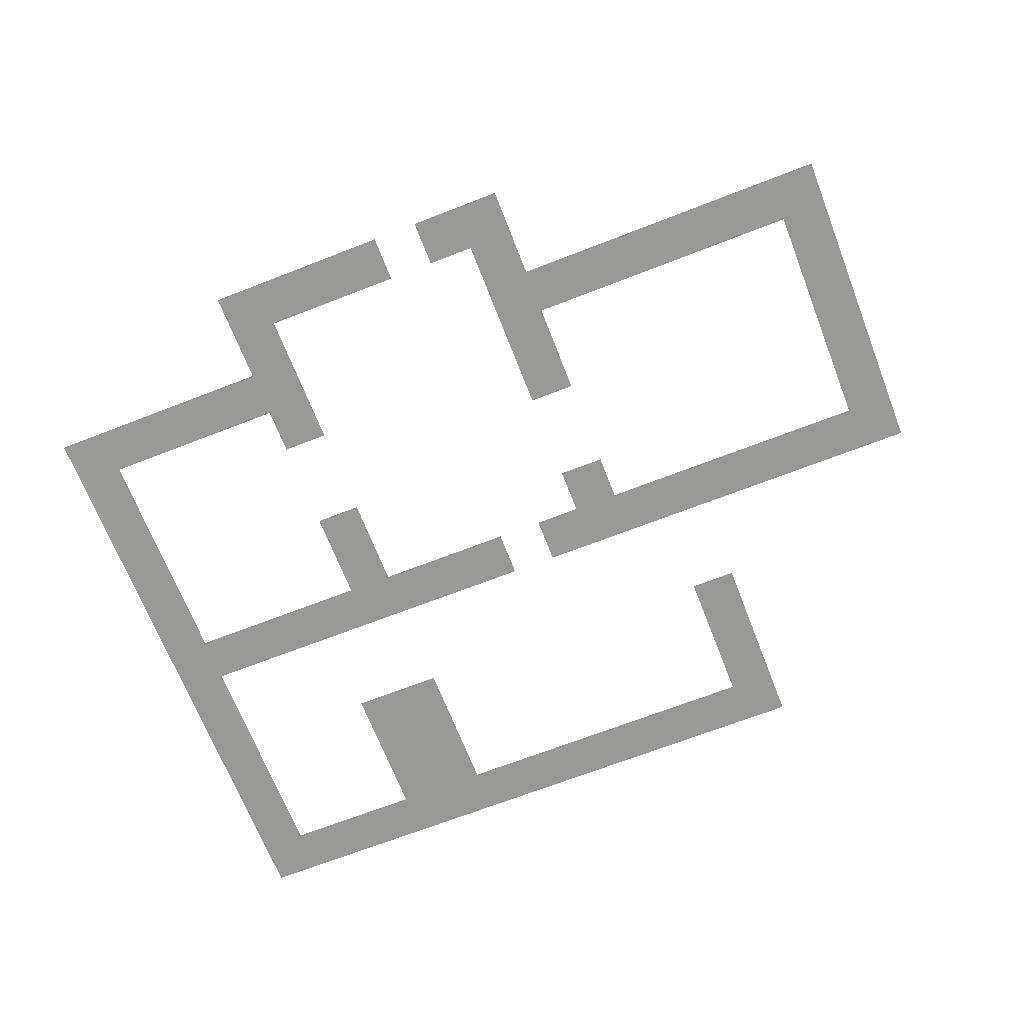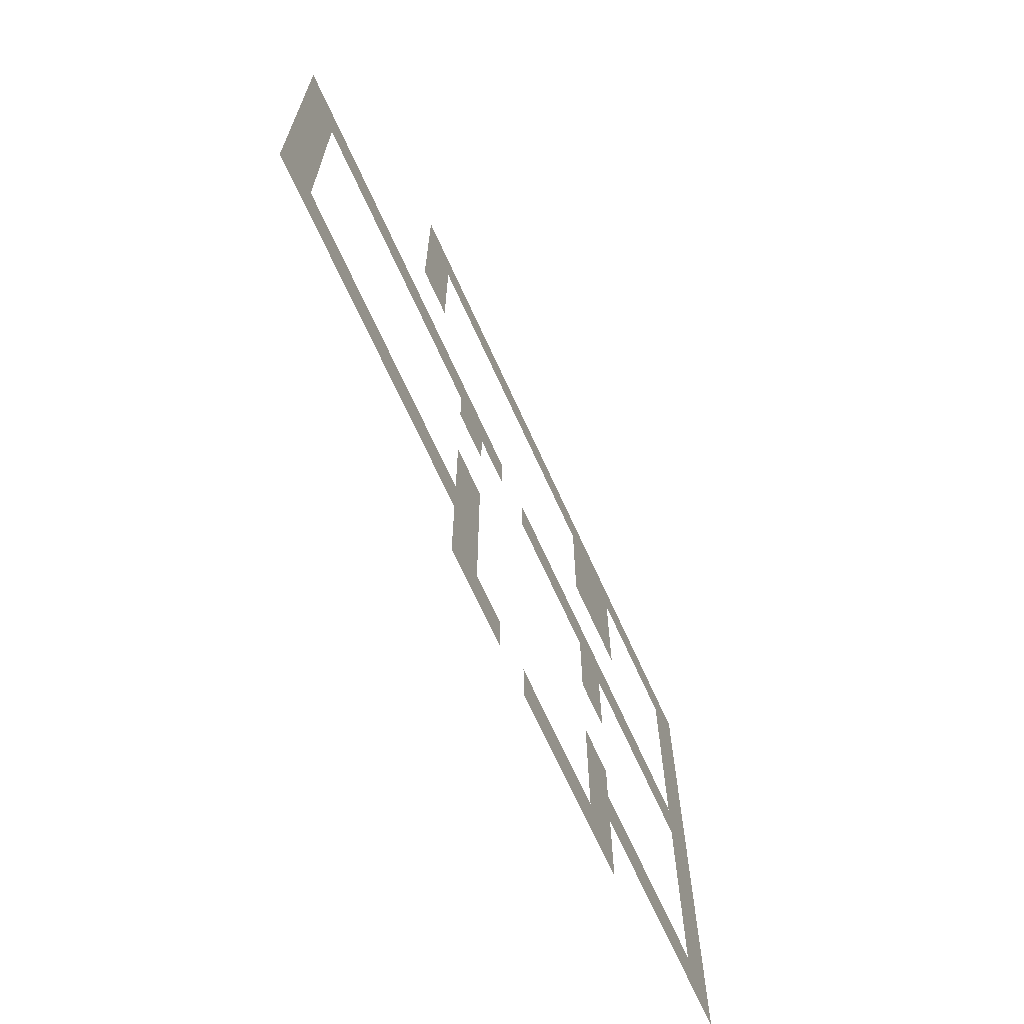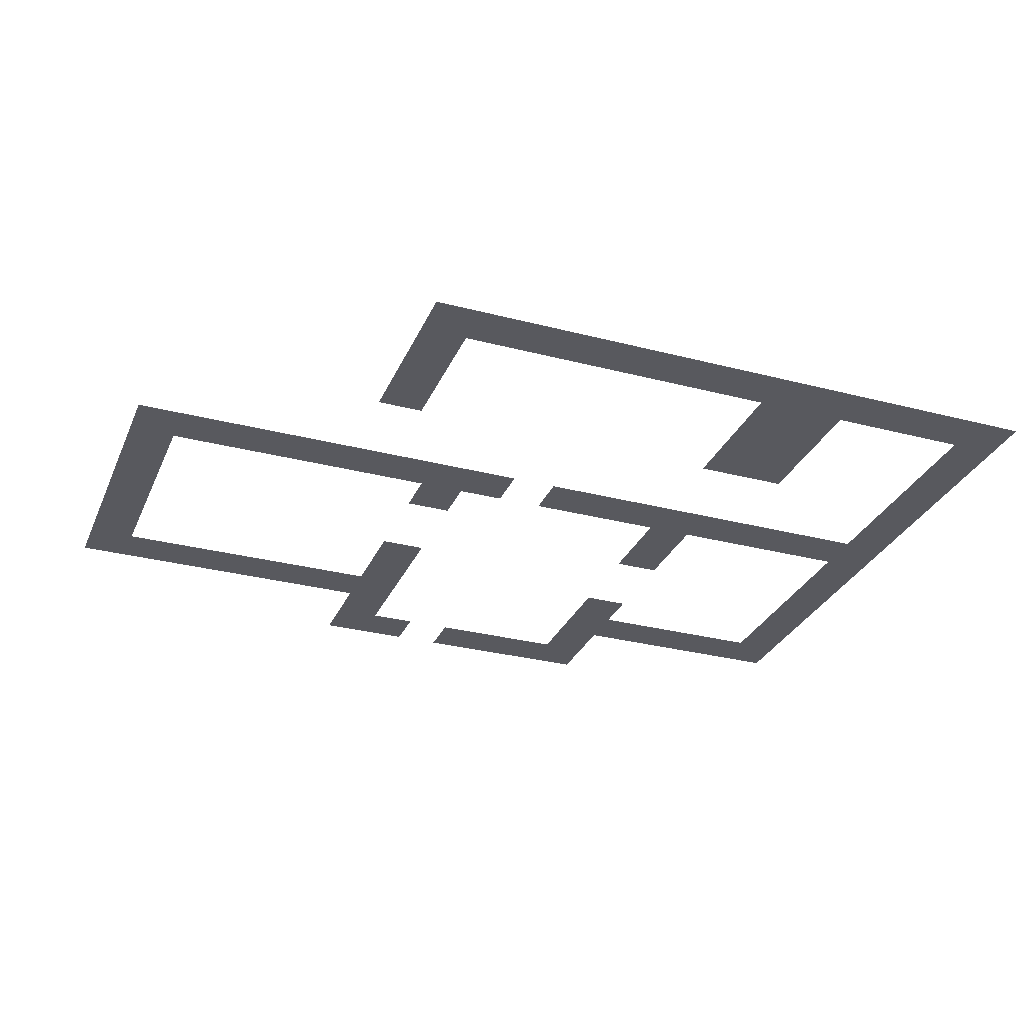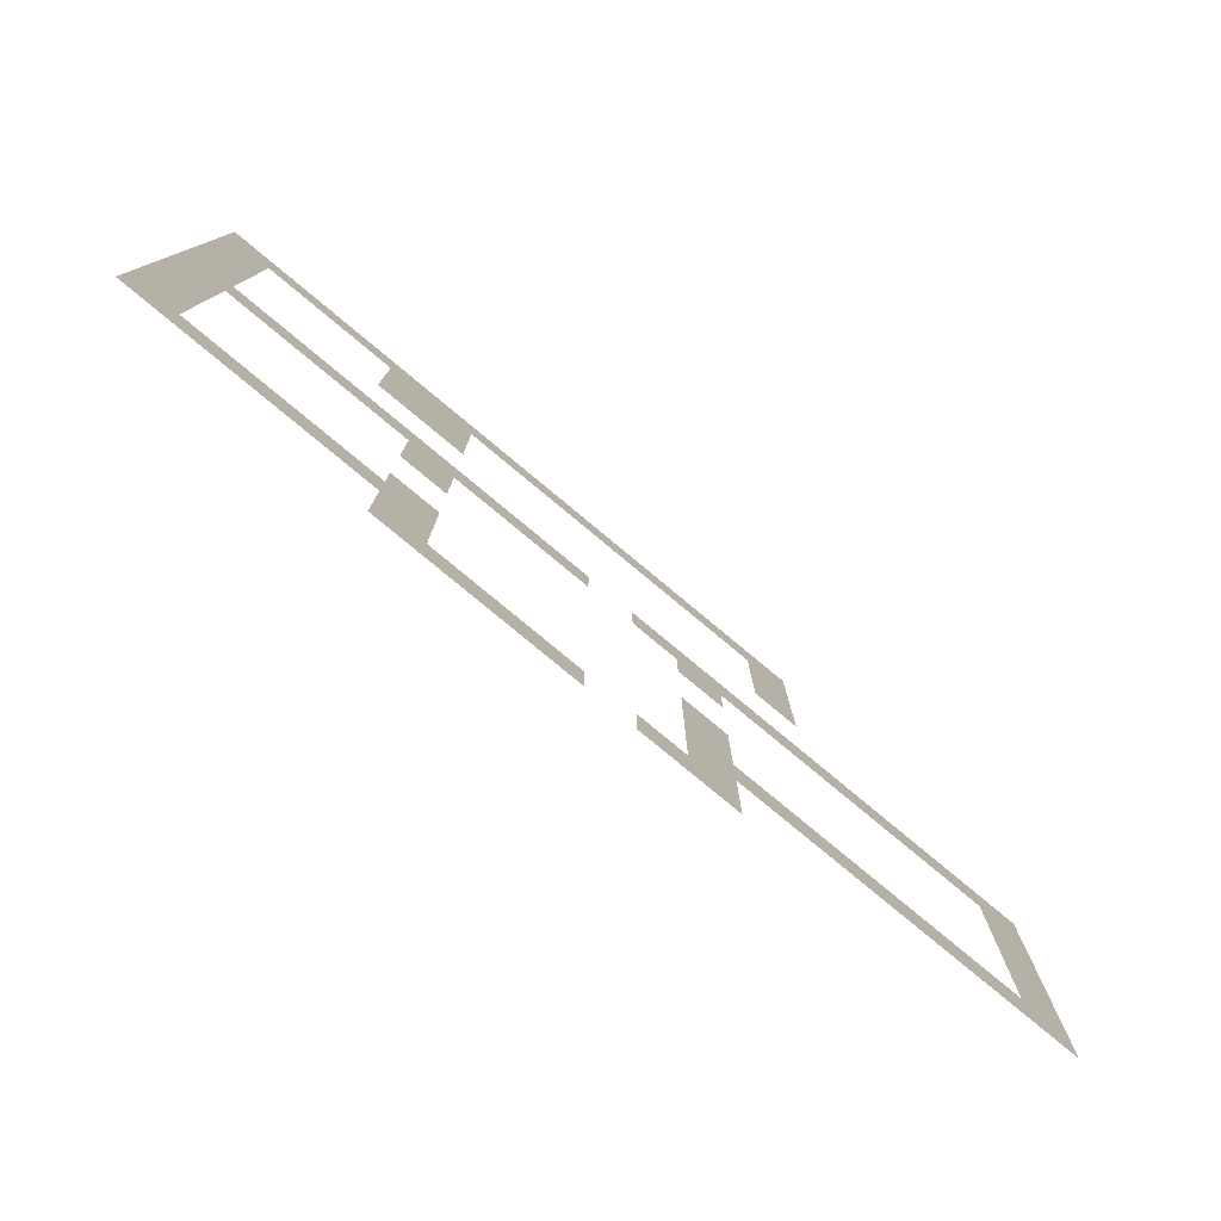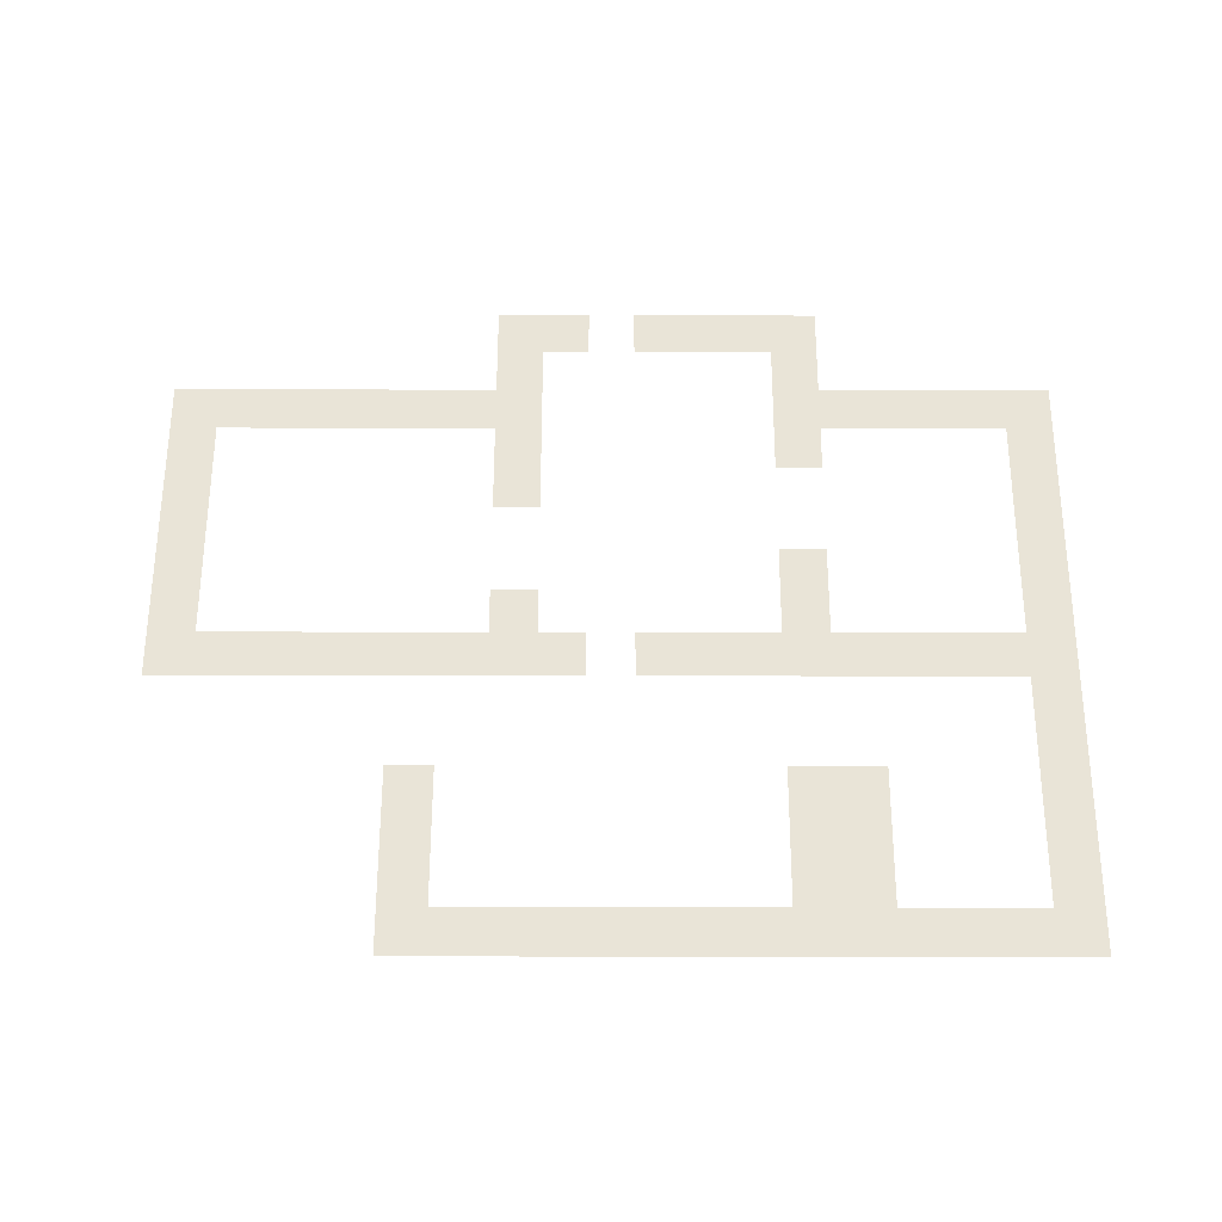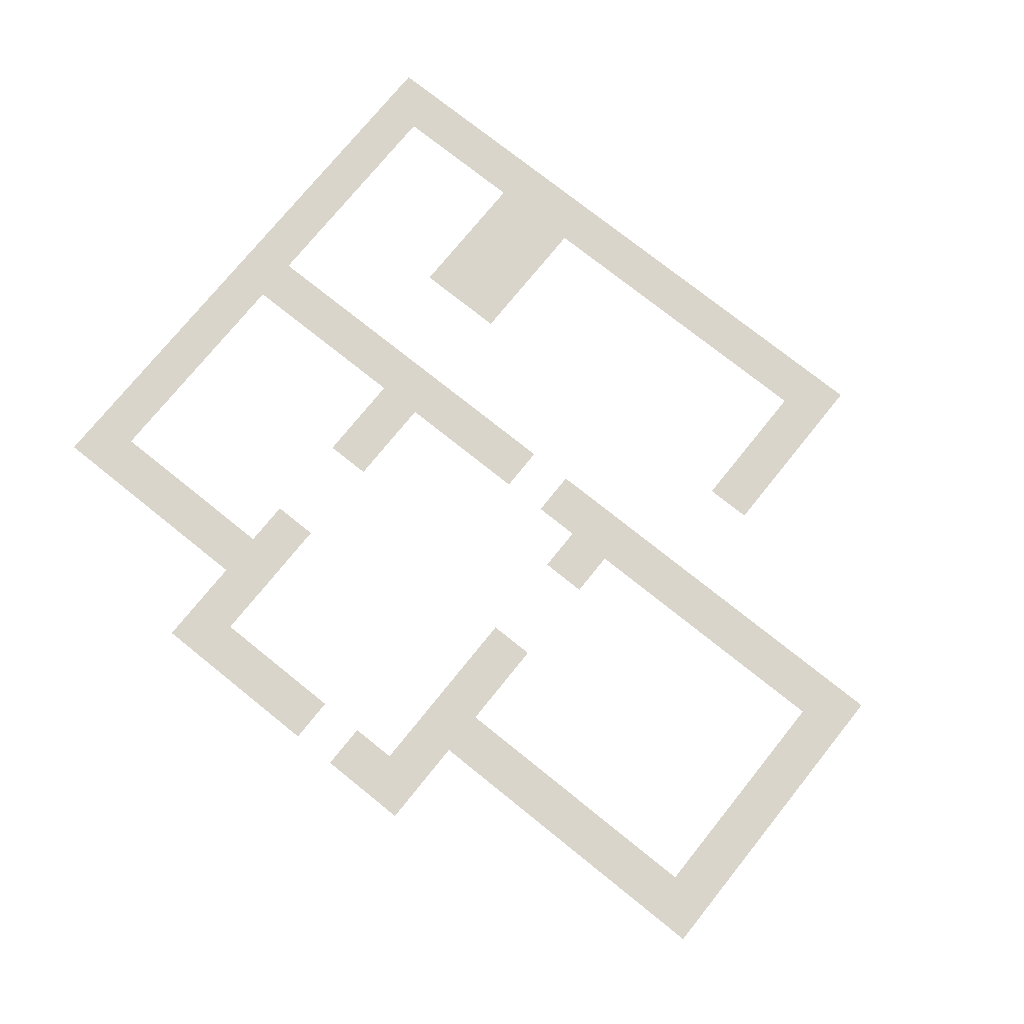
<metadata>
{"format":"obj","ext":"obj","renderer":"f3d","projection":"perspective","resolution":1024,"background":"white","views":[{"elev":-68.5,"azim":21.3,"up":"+Z"},{"elev":-68.4,"azim":114.3,"up":"+Y"},{"elev":-30.3,"azim":159.3,"up":"+Z"},{"elev":-79.2,"azim":-39.7,"up":"+Y"},{"elev":60.9,"azim":-179.9,"up":"+Z"},{"elev":74.7,"azim":38.8,"up":"+Z"}]}
</metadata>
<code>
v -21 -6 0
v -22 -6 0
v -22 -5 0
v -21 -5 0
v -20 -6 0
v -21 -6 0
v -21 -5 0
v -20 -5 0
v -19 -6 0
v -20 -6 0
v -20 -5 0
v -19 -5 0
v -18 -6 0
v -19 -6 0
v -19 -5 0
v -18 -5 0
v -17 -6 0
v -18 -6 0
v -18 -5 0
v -17 -5 0
v -16 -6 0
v -17 -6 0
v -17 -5 0
v -16 -5 0
v -15 -6 0
v -16 -6 0
v -16 -5 0
v -15 -5 0
v -14 -6 0
v -15 -6 0
v -15 -5 0
v -14 -5 0
v -13 -6 0
v -14 -6 0
v -14 -5 0
v -13 -5 0
v -12 -6 0
v -13 -6 0
v -13 -5 0
v -12 -5 0
v -11 -6 0
v -12 -6 0
v -12 -5 0
v -11 -5 0
v -10 -6 0
v -11 -6 0
v -11 -5 0
v -10 -5 0
v -9 -6 0
v -10 -6 0
v -10 -5 0
v -9 -5 0
v -8 -6 0
v -9 -6 0
v -9 -5 0
v -8 -5 0
v -21 -7 0
v -22 -7 0
v -22 -6 0
v -21 -6 0
v -17 -7 0
v -18 -7 0
v -18 -6 0
v -17 -6 0
v -16 -7 0
v -17 -7 0
v -17 -6 0
v -16 -6 0
v -8 -7 0
v -9 -7 0
v -9 -6 0
v -8 -6 0
v -21 -8 0
v -22 -8 0
v -22 -7 0
v -21 -7 0
v -17 -8 0
v -18 -8 0
v -18 -7 0
v -17 -7 0
v -16 -8 0
v -17 -8 0
v -17 -7 0
v -16 -7 0
v -8 -8 0
v -9 -8 0
v -9 -7 0
v -8 -7 0
v -21 -9 0
v -22 -9 0
v -22 -8 0
v -21 -8 0
v -17 -9 0
v -18 -9 0
v -18 -8 0
v -17 -8 0
v -16 -9 0
v -17 -9 0
v -17 -8 0
v -16 -8 0
v -8 -9 0
v -9 -9 0
v -9 -8 0
v -8 -8 0
v -21 -10 0
v -22 -10 0
v -22 -9 0
v -21 -9 0
v -21 -11 0
v -22 -11 0
v -22 -10 0
v -21 -10 0
v -21 -12 0
v -22 -12 0
v -22 -11 0
v -21 -11 0
v -20 -12 0
v -21 -12 0
v -21 -11 0
v -20 -11 0
v -19 -12 0
v -20 -12 0
v -20 -11 0
v -19 -11 0
v -18 -12 0
v -19 -12 0
v -19 -11 0
v -18 -11 0
v -17 -12 0
v -18 -12 0
v -18 -11 0
v -17 -11 0
v -16 -12 0
v -17 -12 0
v -17 -11 0
v -16 -11 0
v -15 -12 0
v -16 -12 0
v -16 -11 0
v -15 -11 0
v -14 -12 0
v -15 -12 0
v -15 -11 0
v -14 -11 0
v -13 -12 0
v -14 -12 0
v -14 -11 0
v -13 -11 0
v -11 -12 0
v -12 -12 0
v -12 -11 0
v -11 -11 0
v -10 -12 0
v -11 -12 0
v -11 -11 0
v -10 -11 0
v -9 -12 0
v -10 -12 0
v -10 -11 0
v -9 -11 0
v -8 -12 0
v -9 -12 0
v -9 -11 0
v -8 -11 0
v -7 -12 0
v -8 -12 0
v -8 -11 0
v -7 -11 0
v -6 -12 0
v -7 -12 0
v -7 -11 0
v -6 -11 0
v -5 -12 0
v -6 -12 0
v -6 -11 0
v -5 -11 0
v -4 -12 0
v -5 -12 0
v -5 -11 0
v -4 -11 0
v -3 -12 0
v -4 -12 0
v -4 -11 0
v -3 -11 0
v -21 -13 0
v -22 -13 0
v -22 -12 0
v -21 -12 0
v -16 -13 0
v -17 -13 0
v -17 -12 0
v -16 -12 0
v -10 -13 0
v -11 -13 0
v -11 -12 0
v -10 -12 0
v -3 -13 0
v -4 -13 0
v -4 -12 0
v -3 -12 0
v -21 -14 0
v -22 -14 0
v -22 -13 0
v -21 -13 0
v -16 -14 0
v -17 -14 0
v -17 -13 0
v -16 -13 0
v -3 -14 0
v -4 -14 0
v -4 -13 0
v -3 -13 0
v -21 -15 0
v -22 -15 0
v -22 -14 0
v -21 -14 0
v -3 -15 0
v -4 -15 0
v -4 -14 0
v -3 -14 0
v -21 -16 0
v -22 -16 0
v -22 -15 0
v -21 -15 0
v -10 -16 0
v -11 -16 0
v -11 -15 0
v -10 -15 0
v -3 -16 0
v -4 -16 0
v -4 -15 0
v -3 -15 0
v -21 -17 0
v -22 -17 0
v -22 -16 0
v -21 -16 0
v -16 -17 0
v -17 -17 0
v -17 -16 0
v -16 -16 0
v -10 -17 0
v -11 -17 0
v -11 -16 0
v -10 -16 0
v -3 -17 0
v -4 -17 0
v -4 -16 0
v -3 -16 0
v -21 -18 0
v -22 -18 0
v -22 -17 0
v -21 -17 0
v -20 -18 0
v -21 -18 0
v -21 -17 0
v -20 -17 0
v -19 -18 0
v -20 -18 0
v -20 -17 0
v -19 -17 0
v -18 -18 0
v -19 -18 0
v -19 -17 0
v -18 -17 0
v -17 -18 0
v -18 -18 0
v -18 -17 0
v -17 -17 0
v -16 -18 0
v -17 -18 0
v -17 -17 0
v -16 -17 0
v -10 -18 0
v -11 -18 0
v -11 -17 0
v -10 -17 0
v -9 -18 0
v -10 -18 0
v -10 -17 0
v -9 -17 0
v -8 -18 0
v -9 -18 0
v -9 -17 0
v -8 -17 0
v -7 -18 0
v -8 -18 0
v -8 -17 0
v -7 -17 0
v -6 -18 0
v -7 -18 0
v -7 -17 0
v -6 -17 0
v -5 -18 0
v -6 -18 0
v -6 -17 0
v -5 -17 0
v -4 -18 0
v -5 -18 0
v -5 -17 0
v -4 -17 0
v -3 -18 0
v -4 -18 0
v -4 -17 0
v -3 -17 0
v -16 -19 0
v -17 -19 0
v -17 -18 0
v -16 -18 0
v -10 -19 0
v -11 -19 0
v -11 -18 0
v -10 -18 0
v -16 -20 0
v -17 -20 0
v -17 -19 0
v -16 -19 0
v -15 -20 0
v -16 -20 0
v -16 -19 0
v -15 -19 0
v -14 -20 0
v -15 -20 0
v -15 -19 0
v -14 -19 0
v -13 -20 0
v -14 -20 0
v -14 -19 0
v -13 -19 0
v -11 -20 0
v -12 -20 0
v -12 -19 0
v -11 -19 0
v -10 -20 0
v -11 -20 0
v -11 -19 0
v -10 -19 0
g TownHouse1_mesh_0012
f 1 2 3 4
f 5 6 7 8
f 9 10 11 12
f 13 14 15 16
f 17 18 19 20
f 21 22 23 24
f 25 26 27 28
f 29 30 31 32
f 33 34 35 36
f 37 38 39 40
f 41 42 43 44
f 45 46 47 48
f 49 50 51 52
f 53 54 55 56
f 57 58 59 60
f 61 62 63 64
f 65 66 67 68
f 69 70 71 72
f 73 74 75 76
f 77 78 79 80
f 81 82 83 84
f 85 86 87 88
f 89 90 91 92
f 93 94 95 96
f 97 98 99 100
f 101 102 103 104
f 105 106 107 108
f 109 110 111 112
f 113 114 115 116
f 117 118 119 120
f 121 122 123 124
f 125 126 127 128
f 129 130 131 132
f 133 134 135 136
f 137 138 139 140
f 141 142 143 144
f 145 146 147 148
f 149 150 151 152
f 153 154 155 156
f 157 158 159 160
f 161 162 163 164
f 165 166 167 168
f 169 170 171 172
f 173 174 175 176
f 177 178 179 180
f 181 182 183 184
f 185 186 187 188
f 189 190 191 192
f 193 194 195 196
f 197 198 199 200
f 201 202 203 204
f 205 206 207 208
f 209 210 211 212
f 213 214 215 216
f 217 218 219 220
f 221 222 223 224
f 225 226 227 228
f 229 230 231 232
f 233 234 235 236
f 237 238 239 240
f 241 242 243 244
f 245 246 247 248
f 249 250 251 252
f 253 254 255 256
f 257 258 259 260
f 261 262 263 264
f 265 266 267 268
f 269 270 271 272
f 273 274 275 276
f 277 278 279 280
f 281 282 283 284
f 285 286 287 288
f 289 290 291 292
f 293 294 295 296
f 297 298 299 300
f 301 302 303 304
f 305 306 307 308
f 309 310 311 312
f 313 314 315 316
f 317 318 319 320
f 321 322 323 324
f 325 326 327 328
f 329 330 331 332
f 333 334 335 336

</code>
